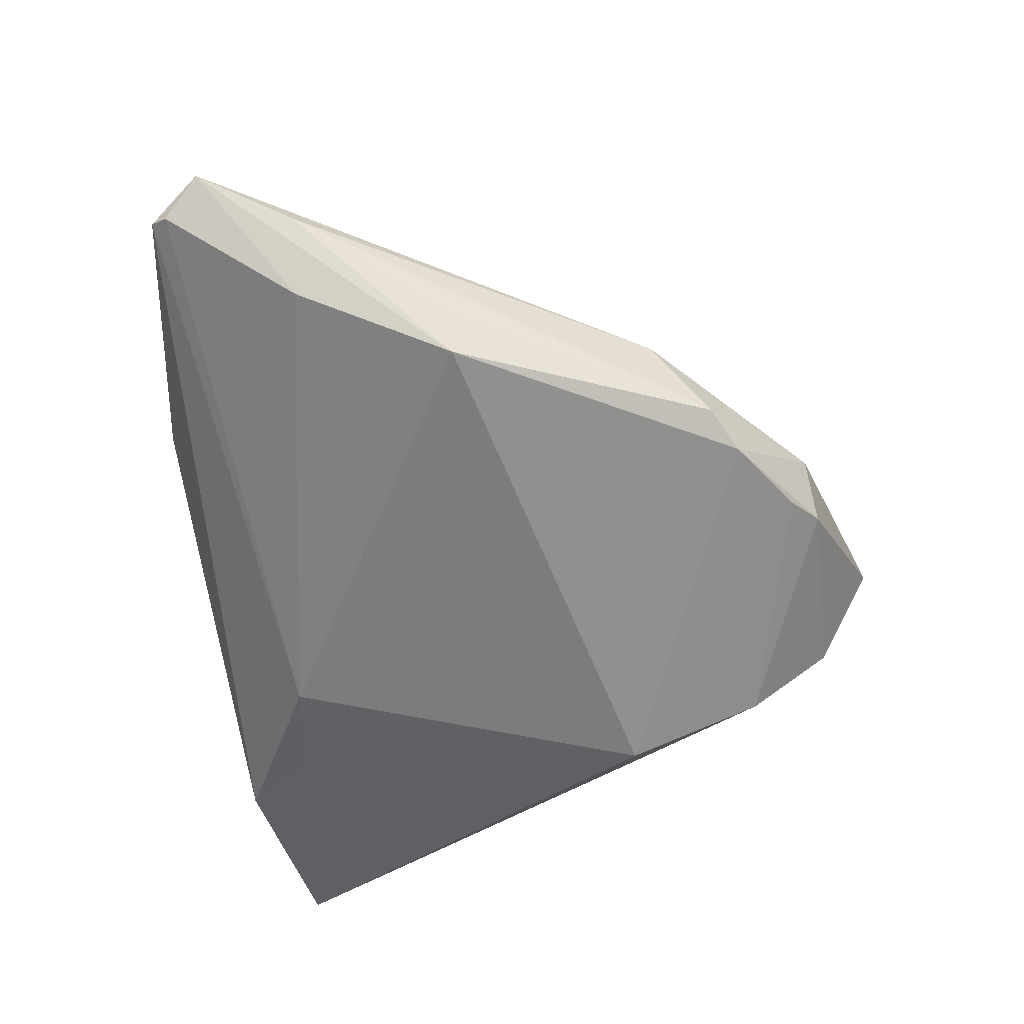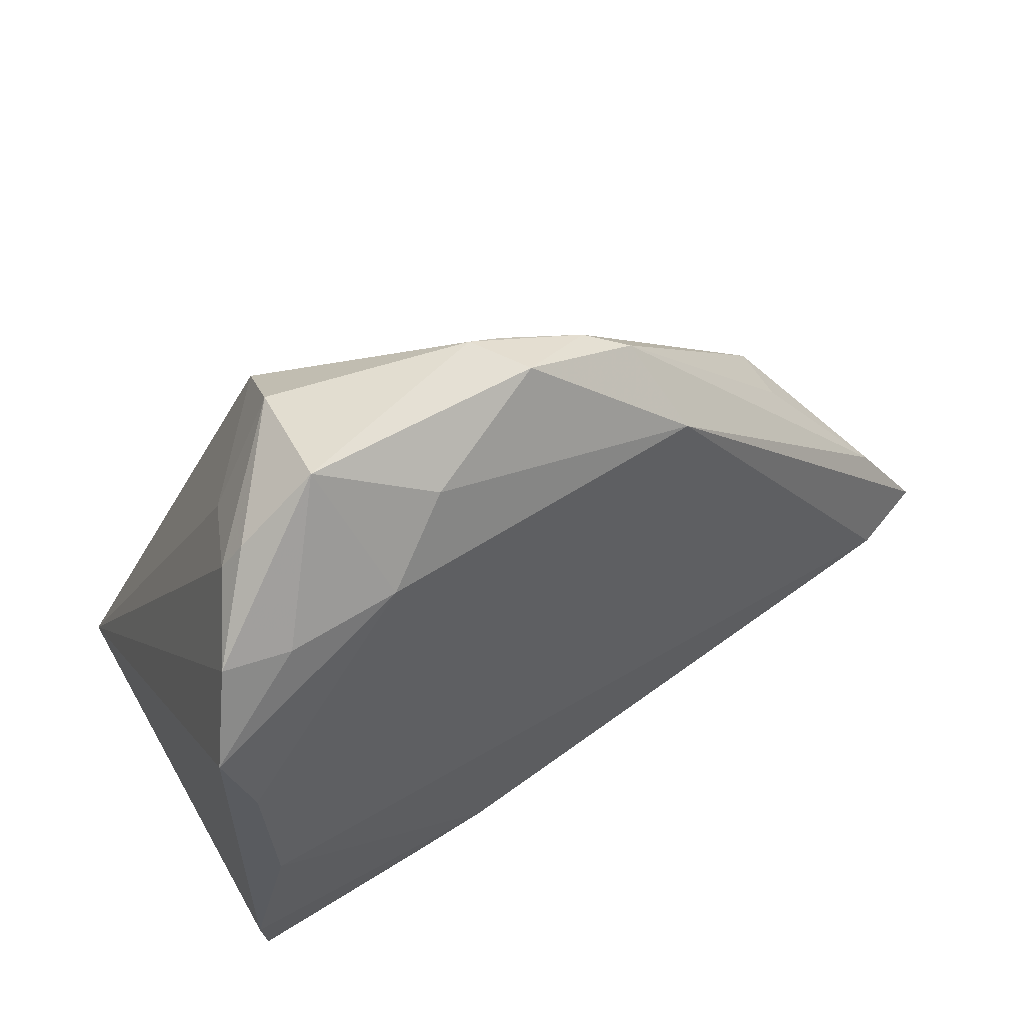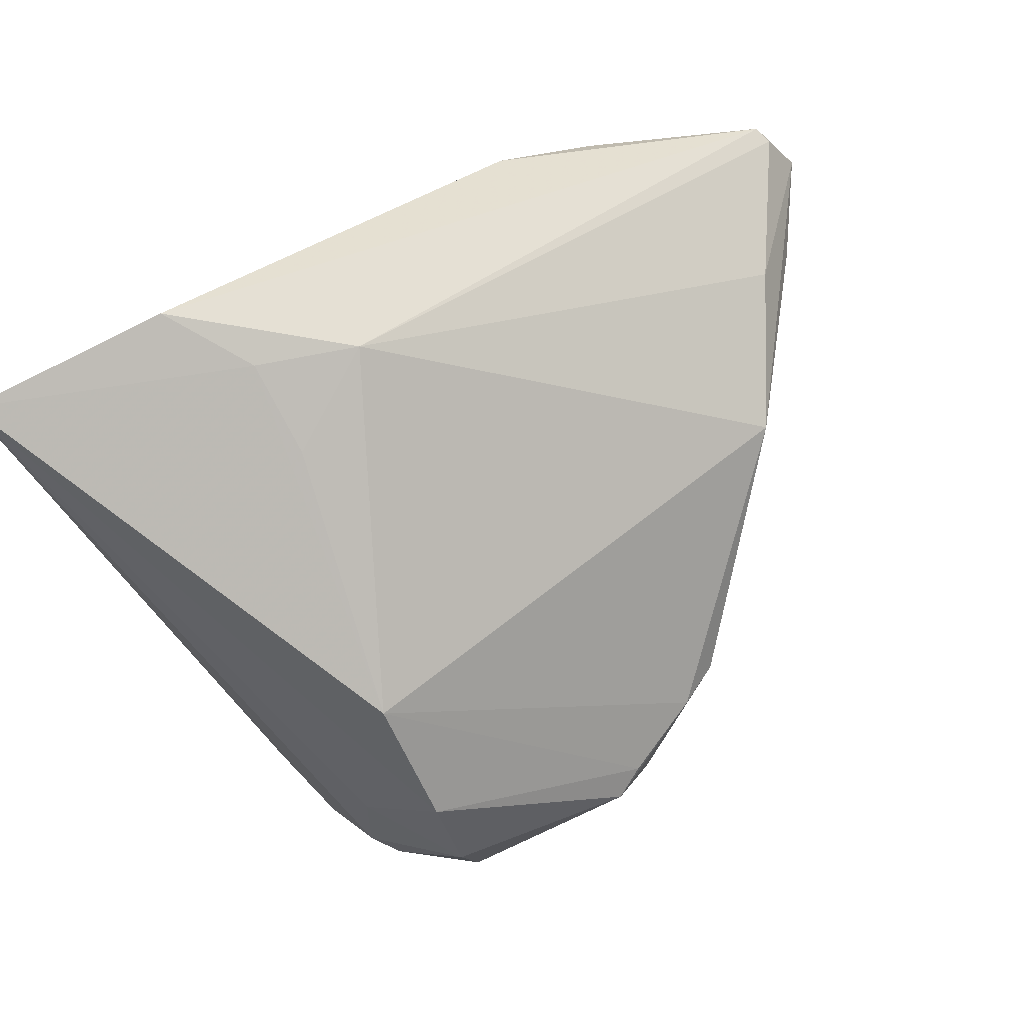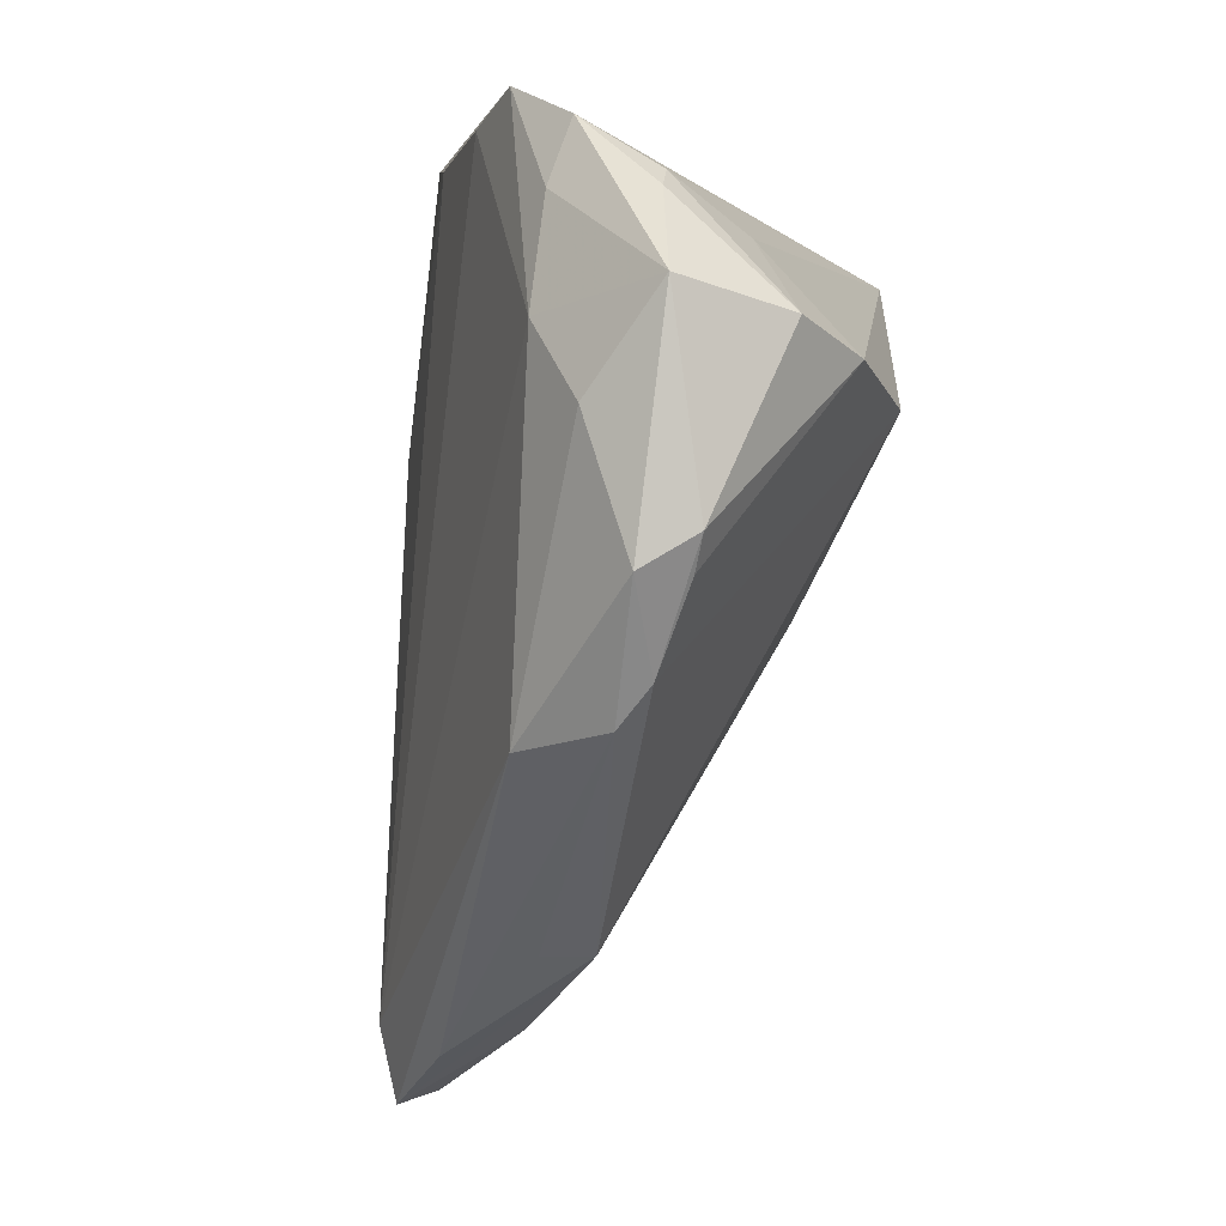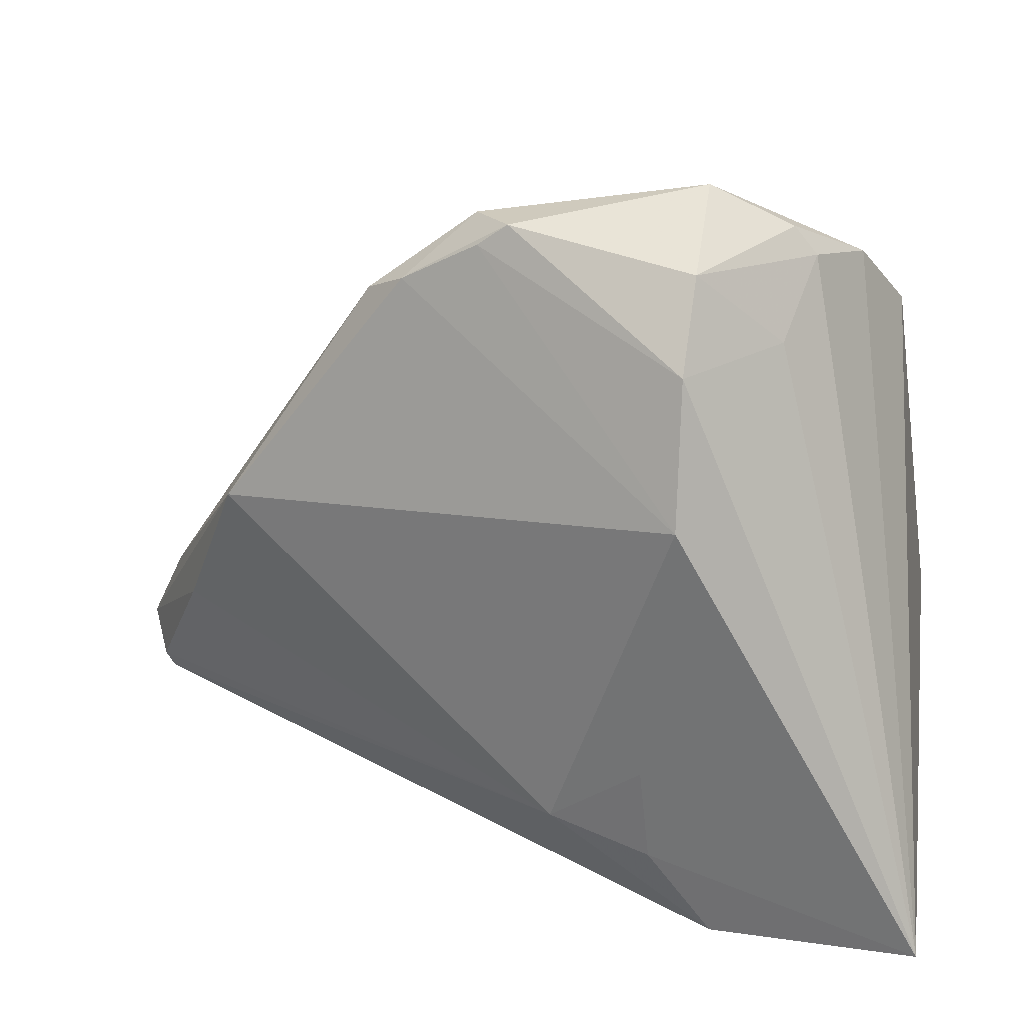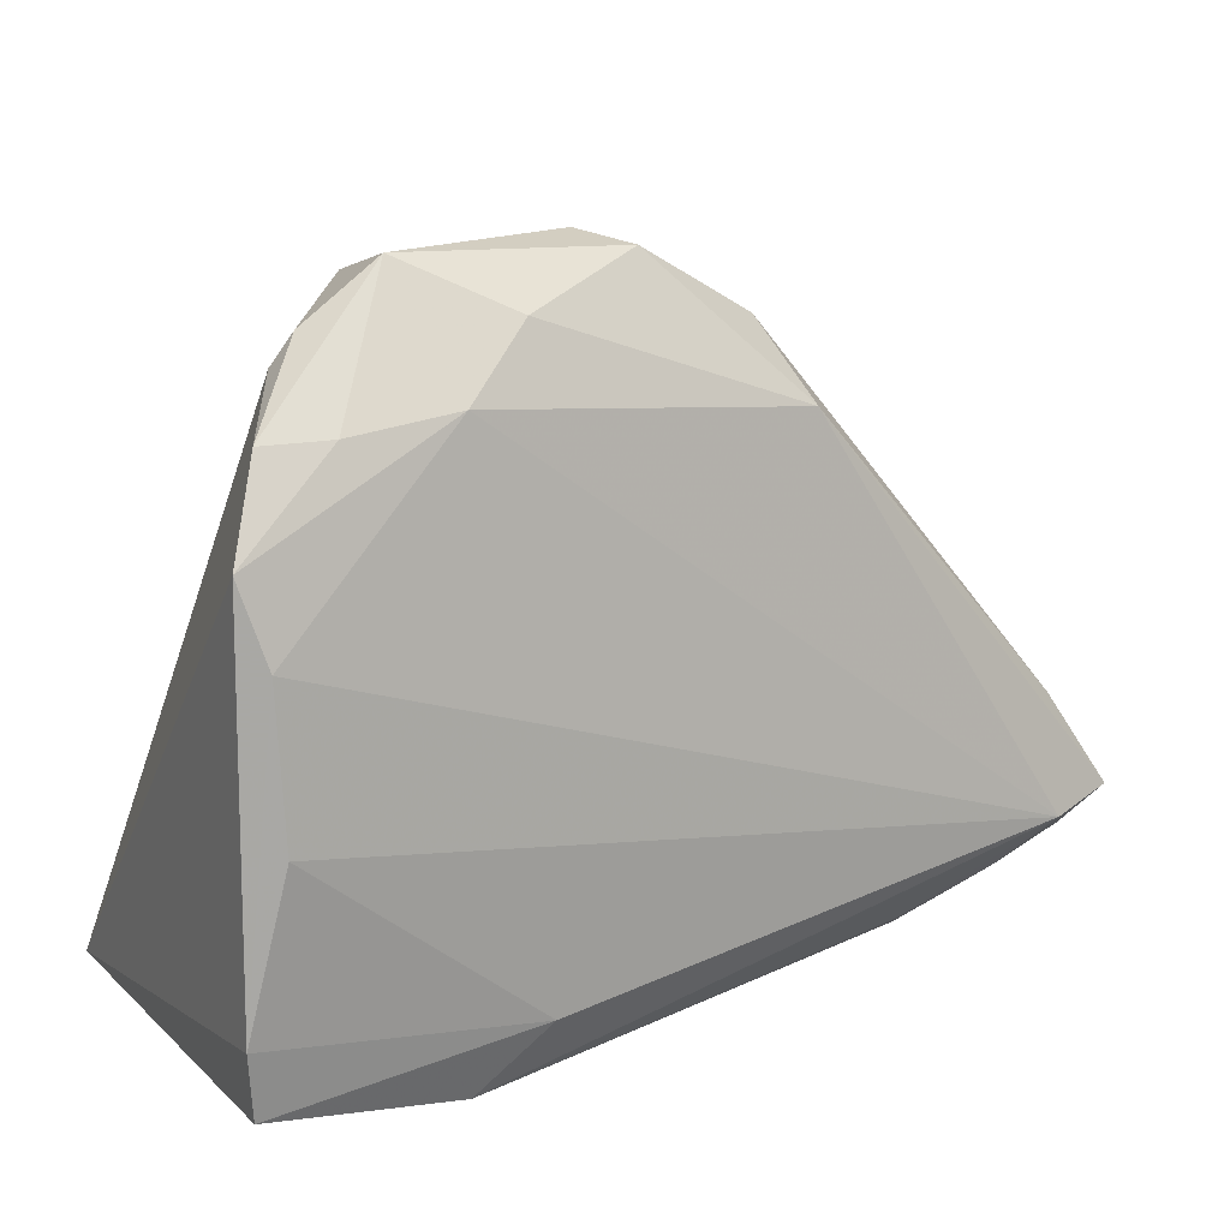
<metadata>
{"format":"obj","ext":"obj","renderer":"f3d","projection":"perspective","resolution":1024,"background":"white","views":[{"elev":-37.8,"azim":103.9,"up":"+Z"},{"elev":72.5,"azim":-30.6,"up":"+Y"},{"elev":-75.5,"azim":22.2,"up":"+Z"},{"elev":78.9,"azim":96.8,"up":"+Y"},{"elev":25.9,"azim":-172.2,"up":"+Y"},{"elev":30.5,"azim":-28.0,"up":"+Y"}]}
</metadata>
<code>
v 0.02528 0.04078 -0.006487
v -0.0209 0.04788 -0.001852
v -0.009641 0.01972 -0.0284
v -0.02233 -0.02686 0.02216
v -0.00621 -0.01466 -0.02494
v 0.06059 -0.008393 0.0122
v -0.04072 -0.01947 0.02614
v -0.04072 -0.03564 -0.0284
v -0.04072 -0.01121 0.02564
v -0.02371 0.04449 -0.001964
v 0.0575 -0.01948 0.02011
v -0.02044 0.03674 -0.01099
v 0.03214 0.0314 0.006614
v 0.0394 -0.03042 0.01535
v -0.008104 -0.0196 0.02556
v 0.0639 -0.02401 0.01269
v 0.05186 -0.02672 0.01607
v 0.005147 -0.02372 -0.02141
v 0.0121 0.04905 -0.009435
v -0.01083 0.05305 -0.003524
v 0.01578 0.04629 -0.009051
v -0.01032 0.04638 -0.01624
v -0.02154 0.04162 0.009476
v -0.01735 -0.02682 0.02465
v 0.04894 0.009371 -0.003767
v -0.03463 0.03354 0.01491
v -0.01538 -0.03707 -0.02427
v 0.01656 0.04847 -0.003456
v -0.02117 -0.0329 -0.002827
v -0.007405 -0.02677 -0.02409
v -0.02925 0.04191 0.007699
v 0.02892 -0.03592 0.007508
v -0.03427 0.007221 0.0232
v -0.008459 0.04163 0.009525
v -0.009572 0.03653 -0.0231
v 0.05644 -0.008742 0.00314
v 0.0409 -0.03269 0.01314
v 0.02994 0.0383 -0.003331
v 0.06614 -0.01953 0.01697
v 0.06292 -0.02621 0.01318
v 0.0008651 0.04688 0.003512
v -0.03291 0.02448 0.0186
v 0.04971 0.008647 0.002231
f 4 7 8
f 27 32 8
f 3 25 18
f 34 13 41
f 8 32 29
f 29 4 8
f 32 4 29
f 24 4 32
f 7 4 24
f 18 25 36
f 36 16 18
f 36 25 39
f 39 16 36
f 32 27 40
f 40 16 39
f 18 16 40
f 40 27 18
f 39 25 6
f 6 13 39
f 13 6 38
f 35 22 19
f 35 3 8
f 8 12 35
f 12 22 35
f 21 35 19
f 3 35 21
f 30 27 8
f 8 3 30
f 18 27 30
f 10 22 12
f 10 12 8
f 8 31 10
f 37 24 32
f 14 24 37
f 32 40 37
f 11 24 14
f 11 40 39
f 11 42 33
f 39 13 11
f 11 13 34
f 34 42 11
f 28 41 13
f 13 38 28
f 43 6 25
f 25 38 43
f 43 38 6
f 33 42 9
f 8 7 9
f 1 38 25
f 25 3 1
f 3 21 1
f 1 21 19
f 19 28 1
f 1 28 38
f 5 3 18
f 18 30 5
f 5 30 3
f 31 23 20
f 34 41 20
f 20 23 34
f 20 28 19
f 41 28 20
f 19 22 20
f 7 24 15
f 24 11 15
f 15 9 7
f 15 11 33
f 33 9 15
f 14 37 17
f 17 11 14
f 17 37 40
f 40 11 17
f 26 9 42
f 26 23 31
f 26 31 8
f 8 9 26
f 26 42 34
f 34 23 26
f 22 10 2
f 2 20 22
f 2 10 31
f 31 20 2

</code>
